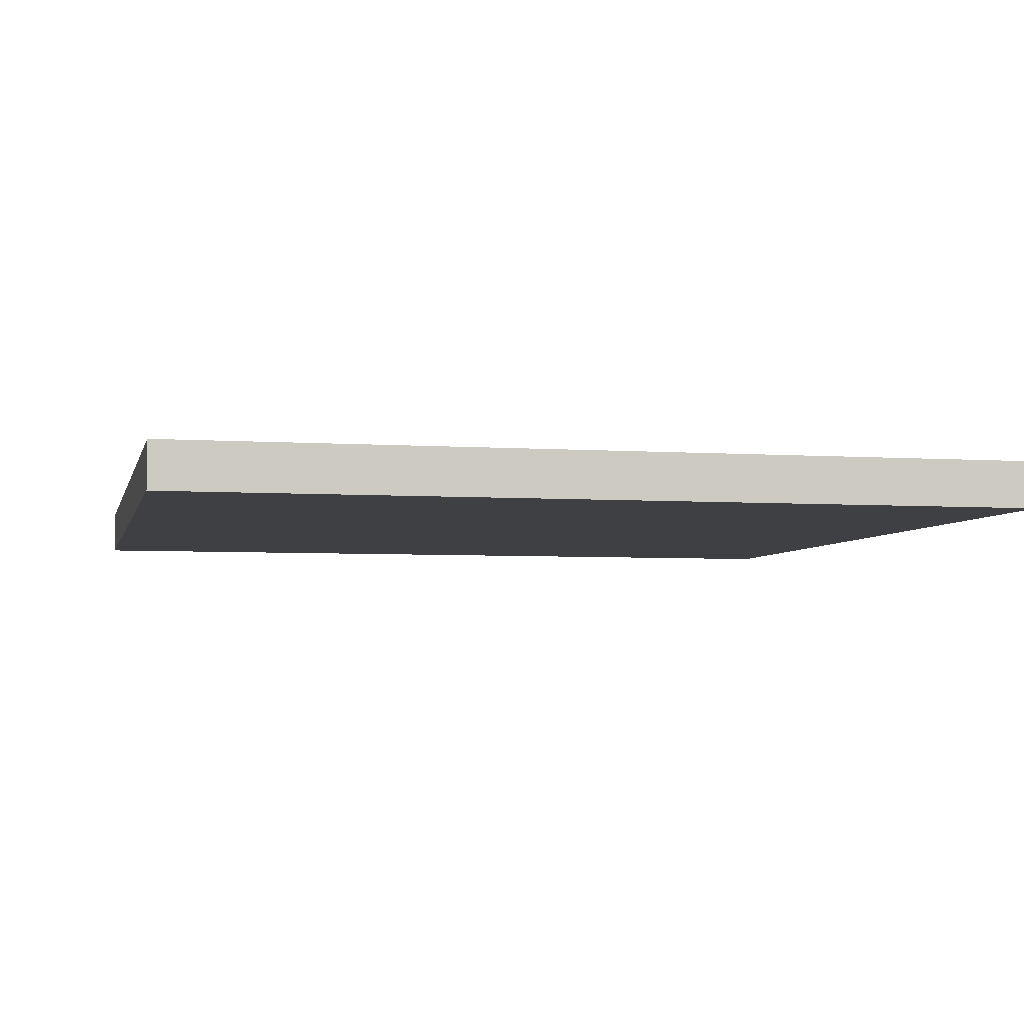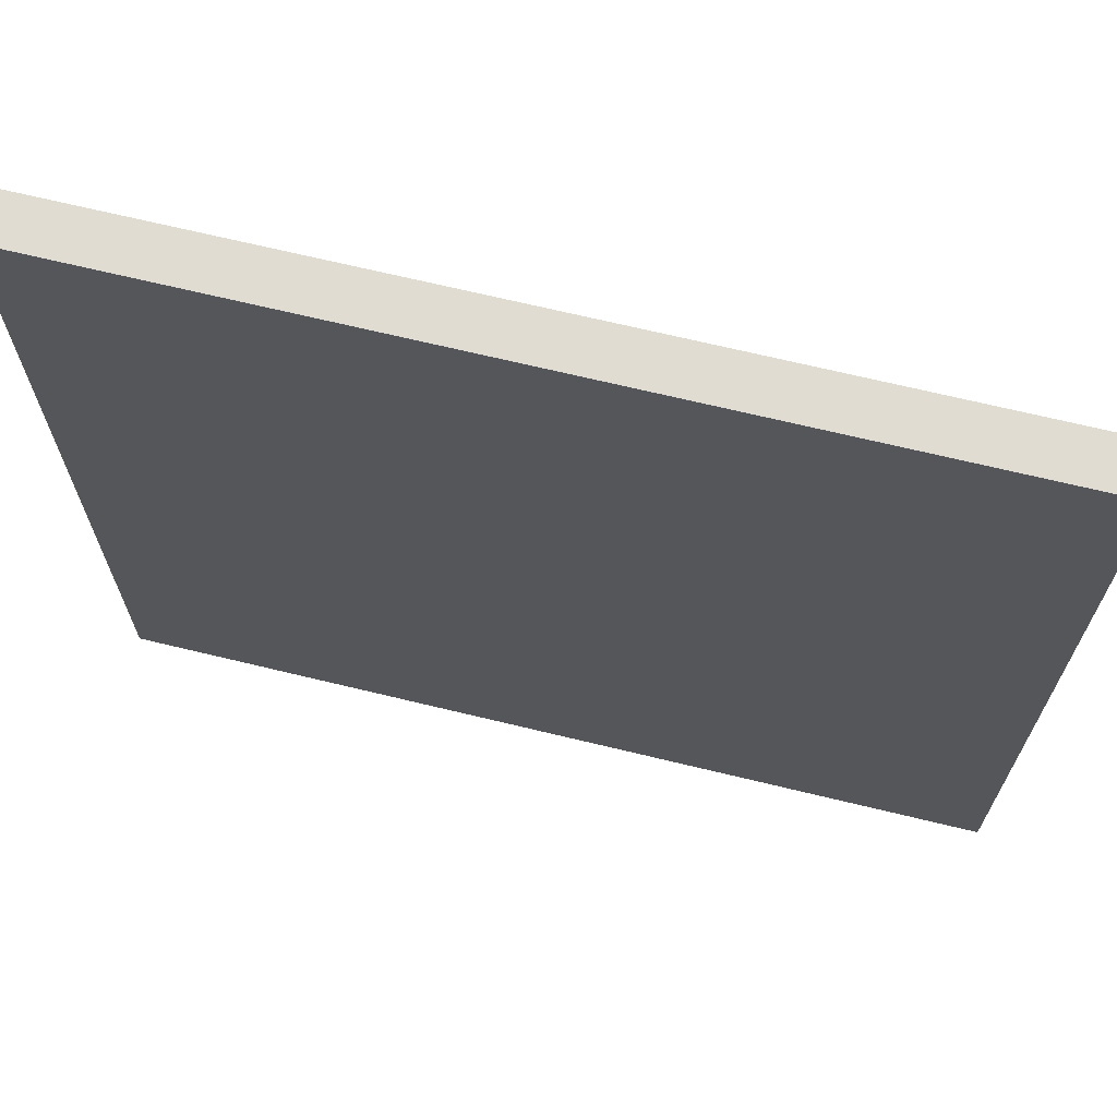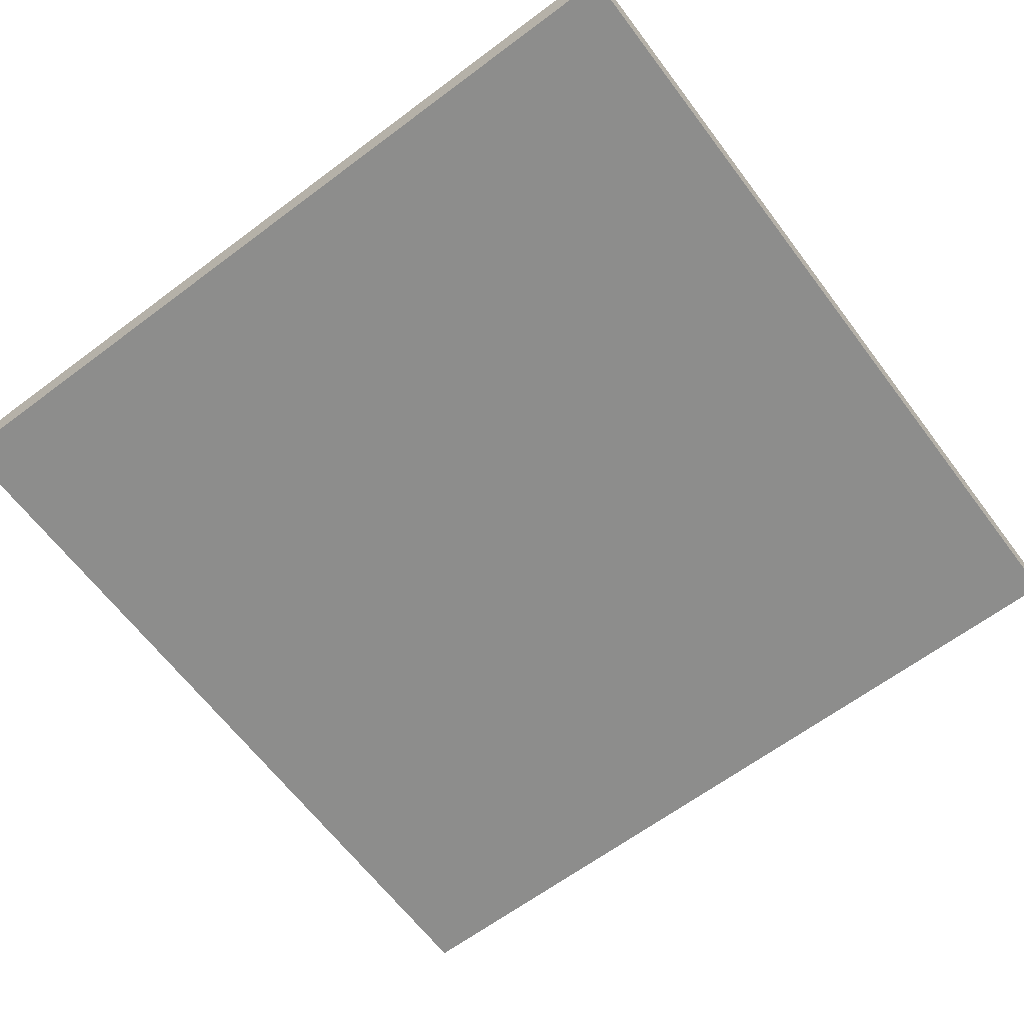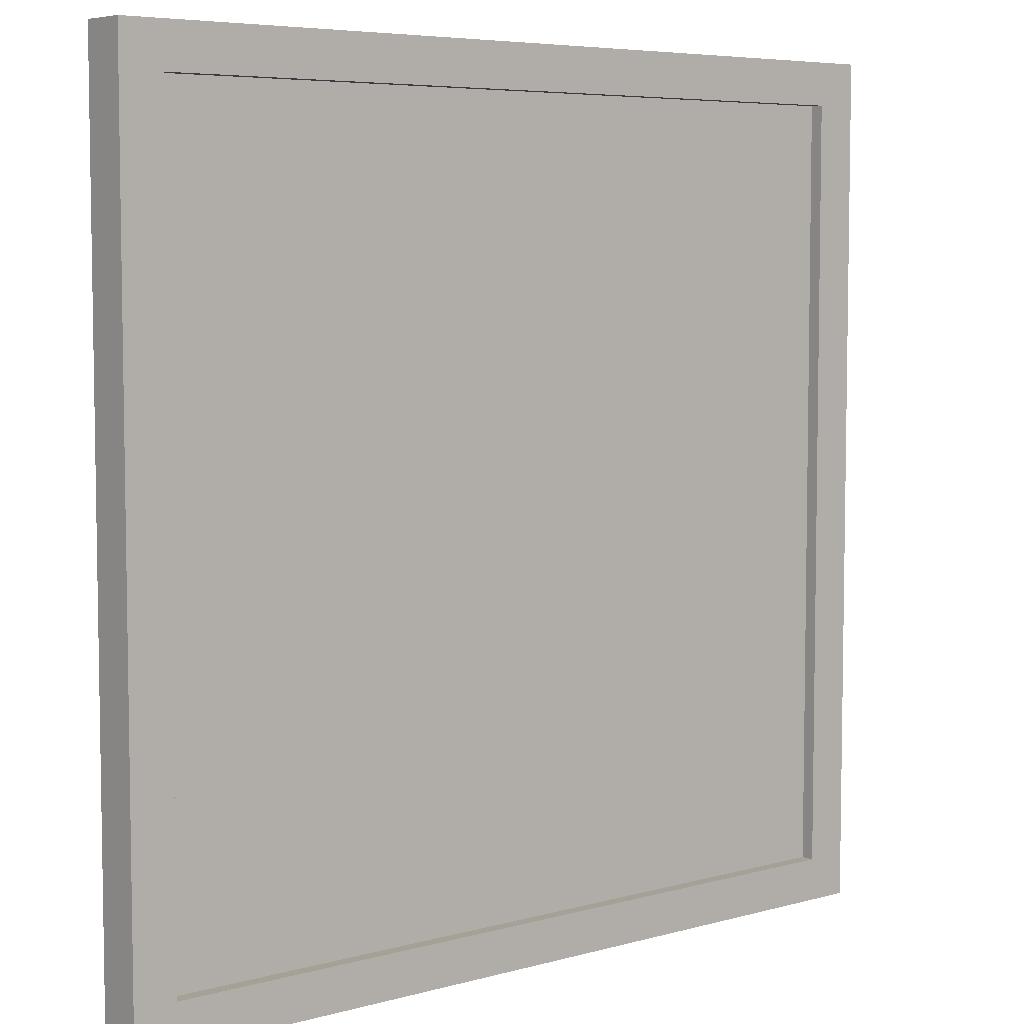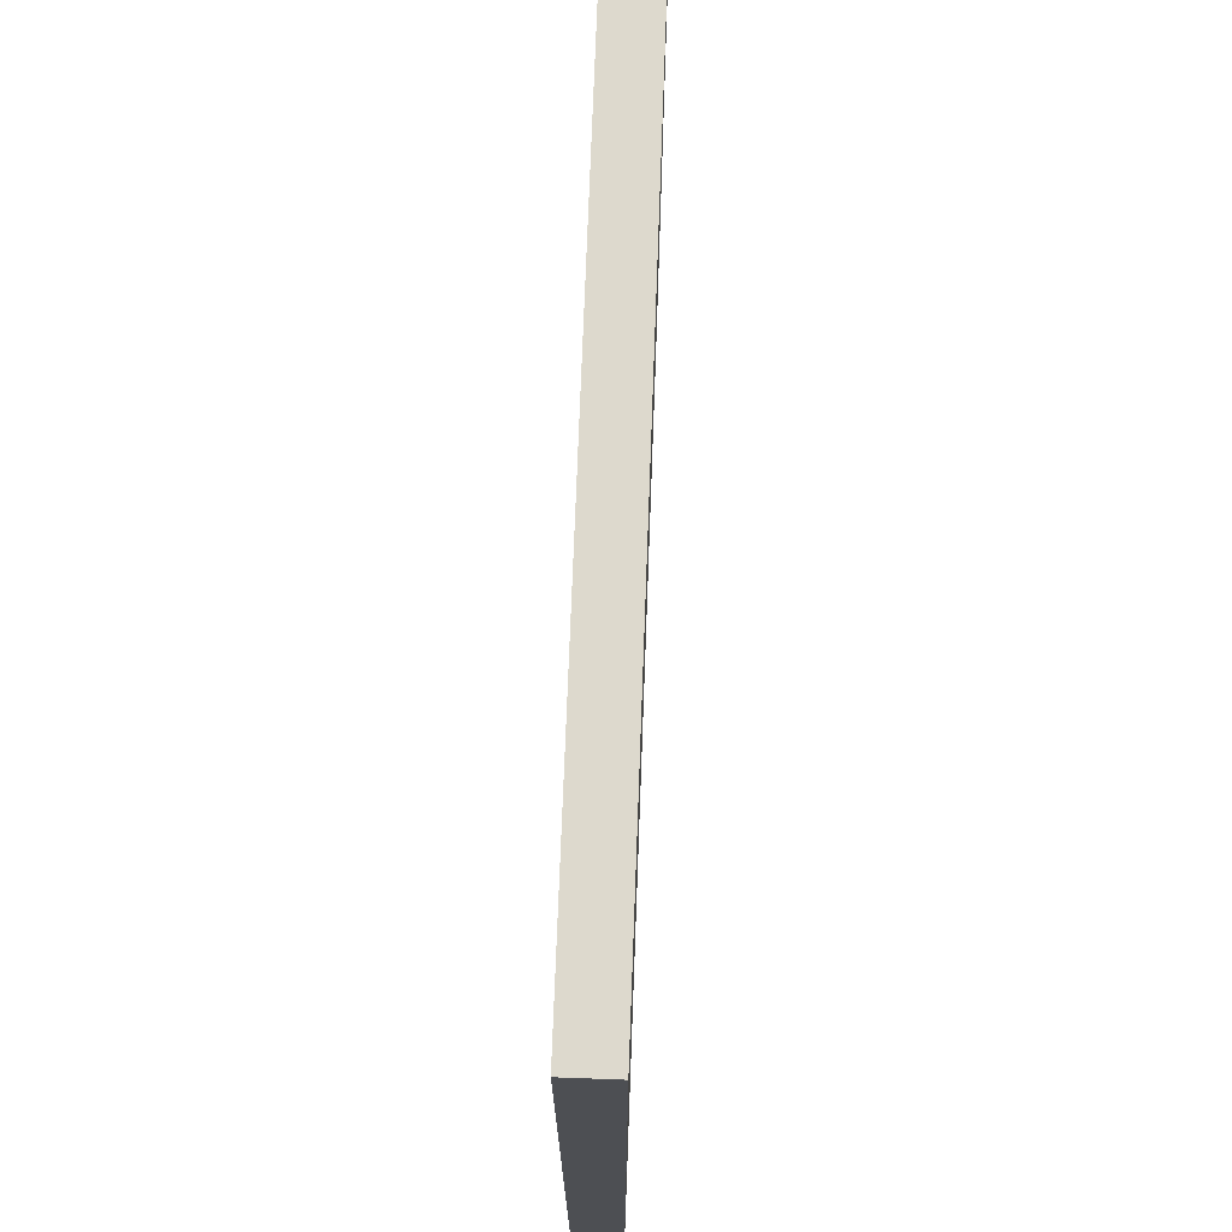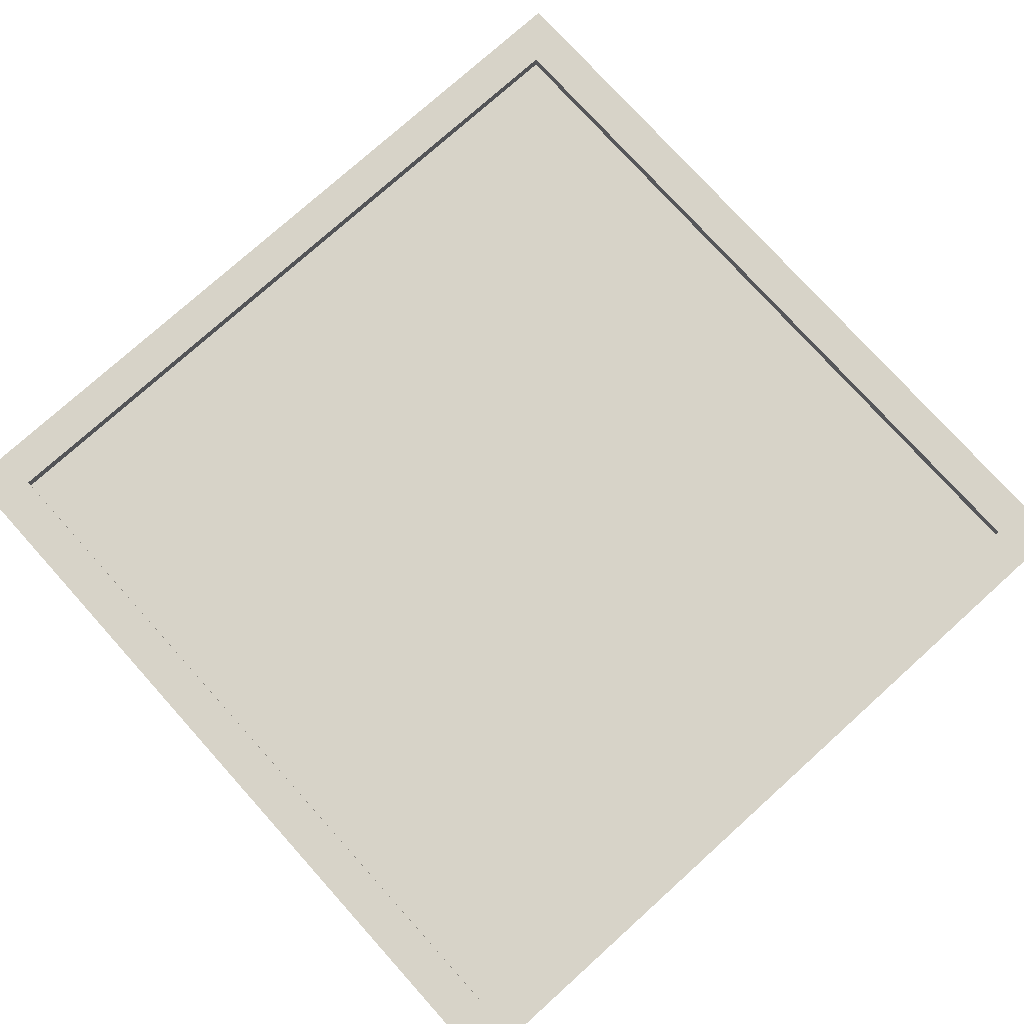
<metadata>
{"format":"obj","ext":"obj","renderer":"f3d","projection":"perspective","resolution":1024,"background":"white","views":[{"elev":-4.7,"azim":-12.7,"up":"+Y"},{"elev":69.0,"azim":13.6,"up":"+Z"},{"elev":-64.4,"azim":-53.0,"up":"+Y"},{"elev":6.0,"azim":140.1,"up":"+Z"},{"elev":72.0,"azim":-87.9,"up":"+Z"},{"elev":76.7,"azim":-132.0,"up":"+Y"}]}
</metadata>
<code>
g default
v -8.299 -0.4472 8.299
v 8.299 -0.4472 8.299
v -8.299 0.4472 8.299
v 8.299 0.4472 8.299
v -8.299 0.4472 -8.299
v 8.299 0.4472 -8.299
v -8.299 -0.4472 -8.299
v 8.299 -0.4472 -8.299
v -7.472 0.4472 7.472
v 7.472 0.4472 7.472
v -7.472 0.4472 -7.472
v 7.472 0.4472 -7.472
v -7.472 0.1878 7.472
v 7.472 0.1878 7.472
v -7.472 0.1878 -7.472
v 7.472 0.1878 -7.472
g pCube1
f 1 2 4 3
f 5 6 8 7
f 7 8 2 1
f 2 8 6 4
f 7 1 3 5
f 3 4 10 9
f 6 5 11 12
f 5 3 9 11
f 4 6 12 10
f 9 10 14 13
f 12 11 15 16
f 11 9 13 15
f 10 12 16 14
f 14 16 15 13

</code>
